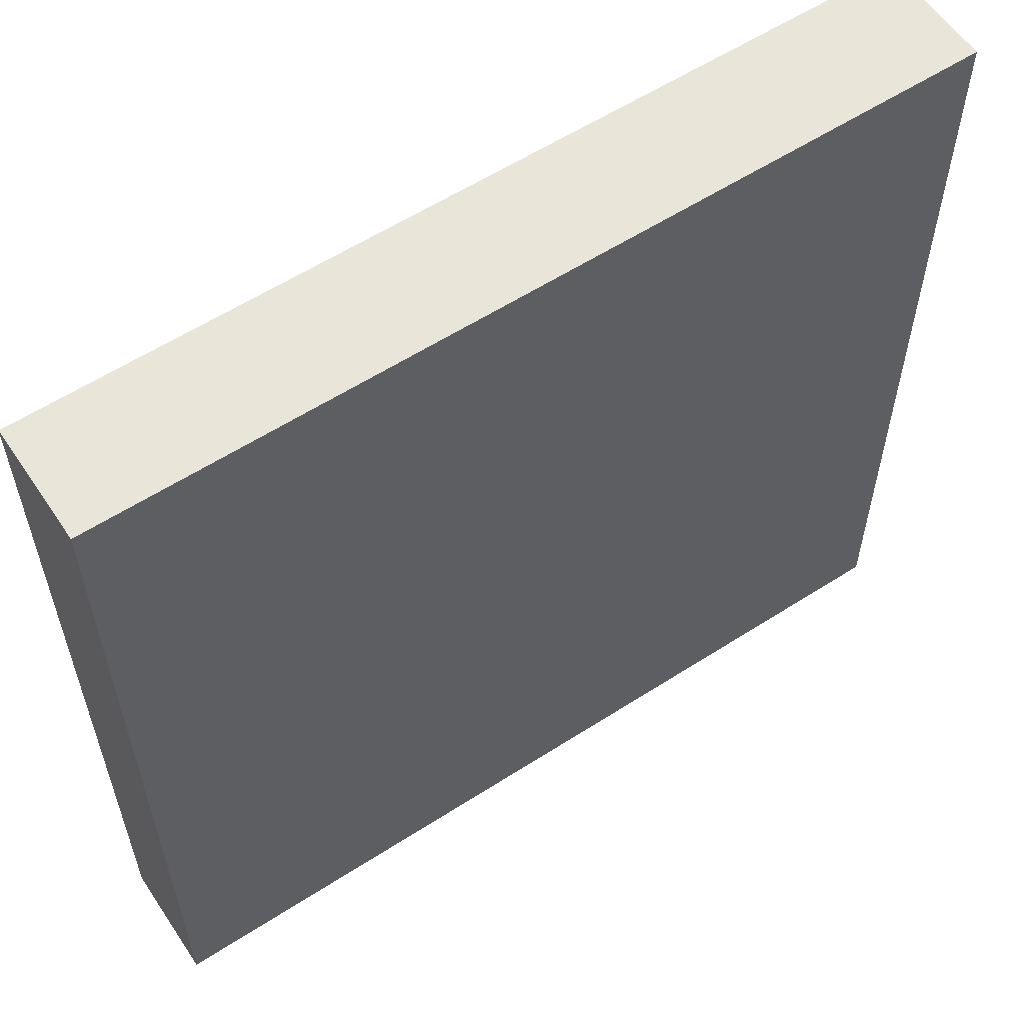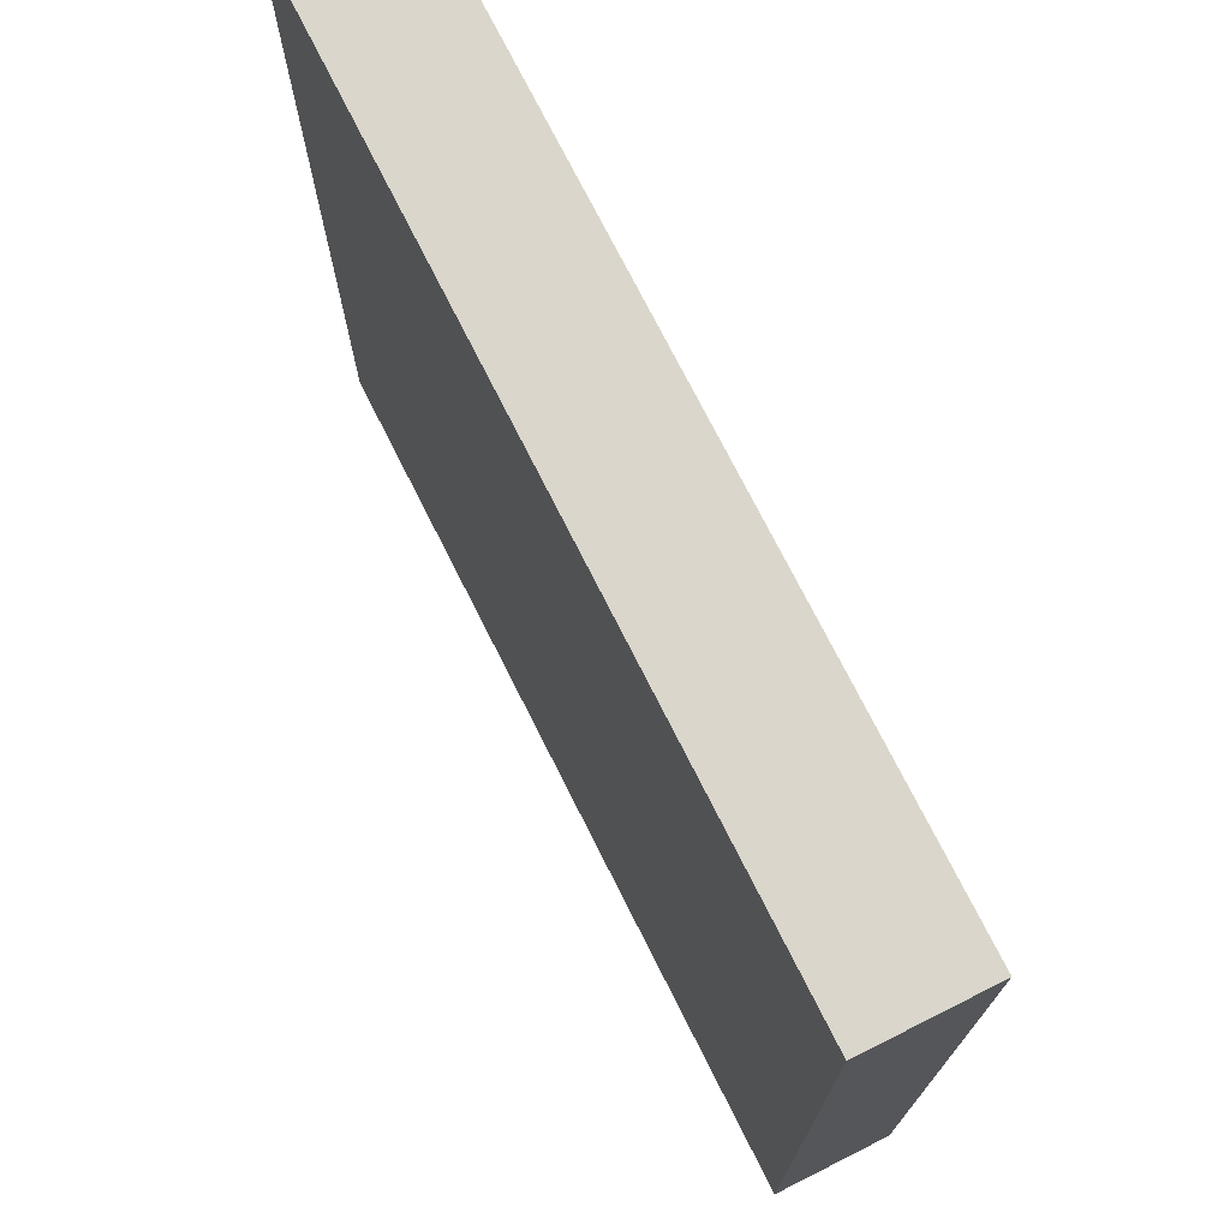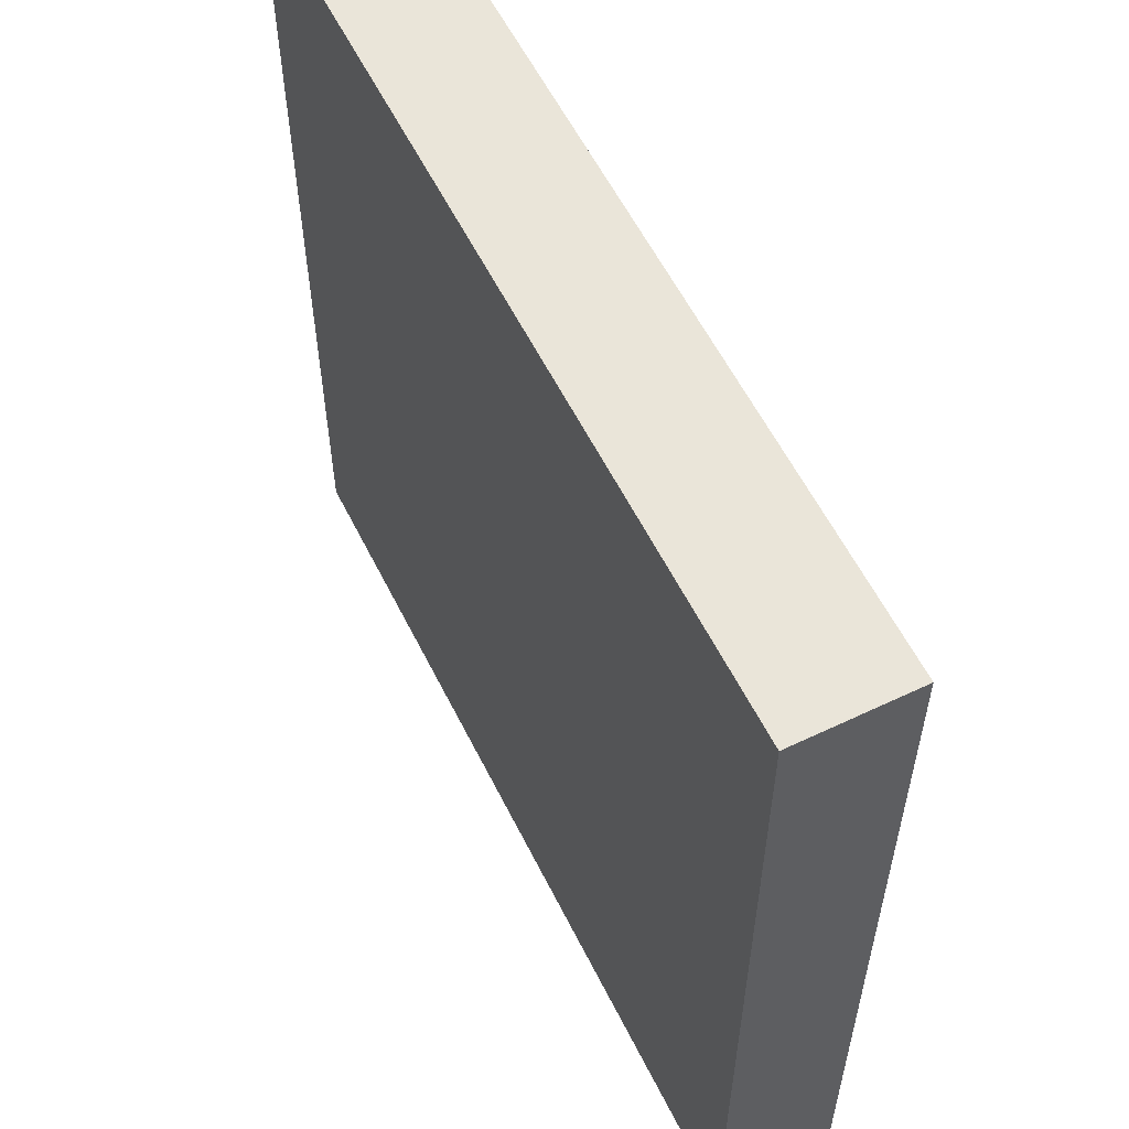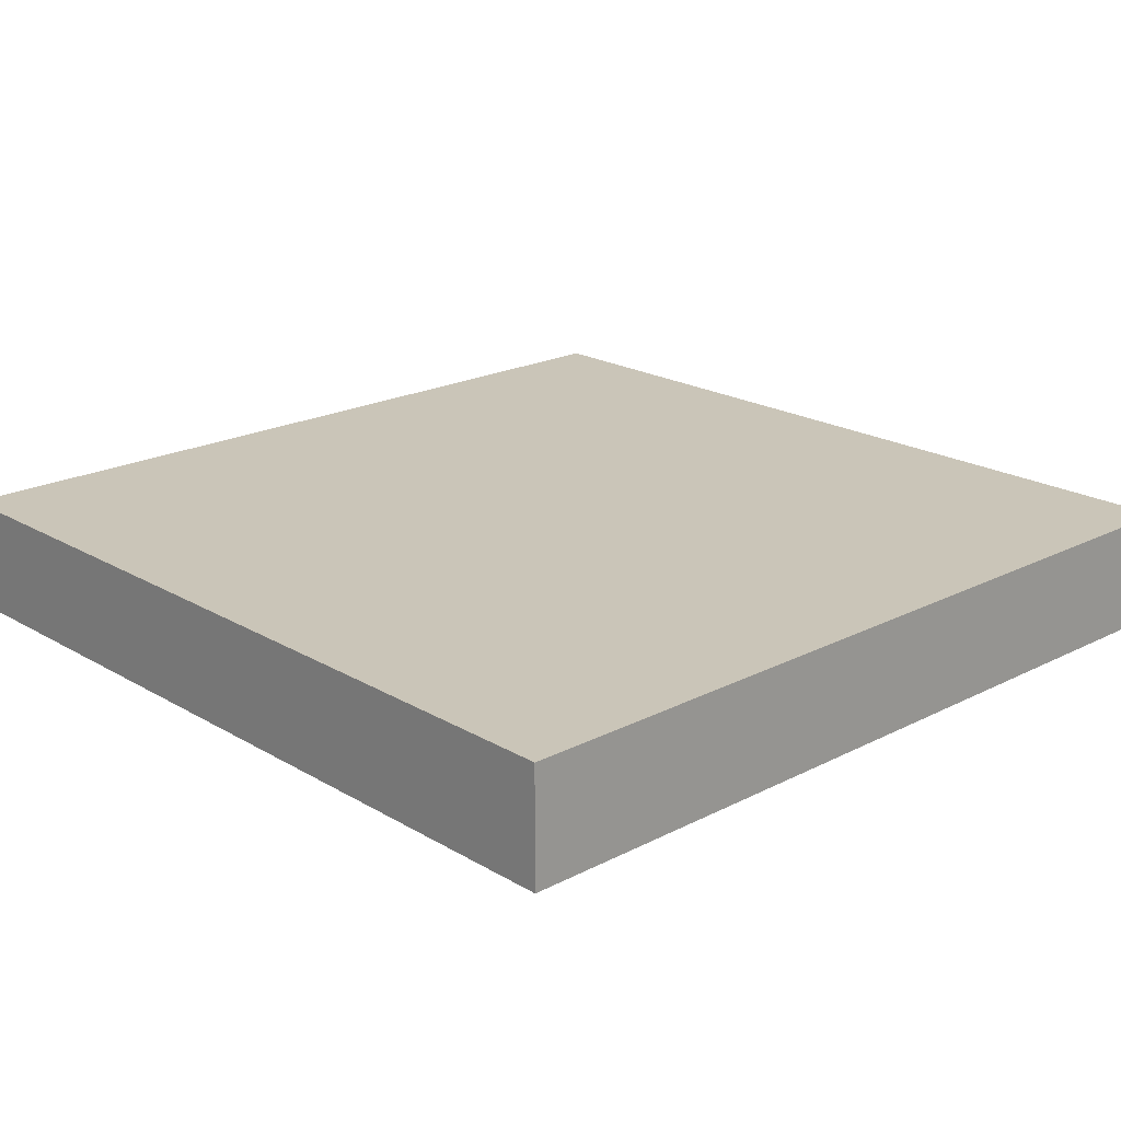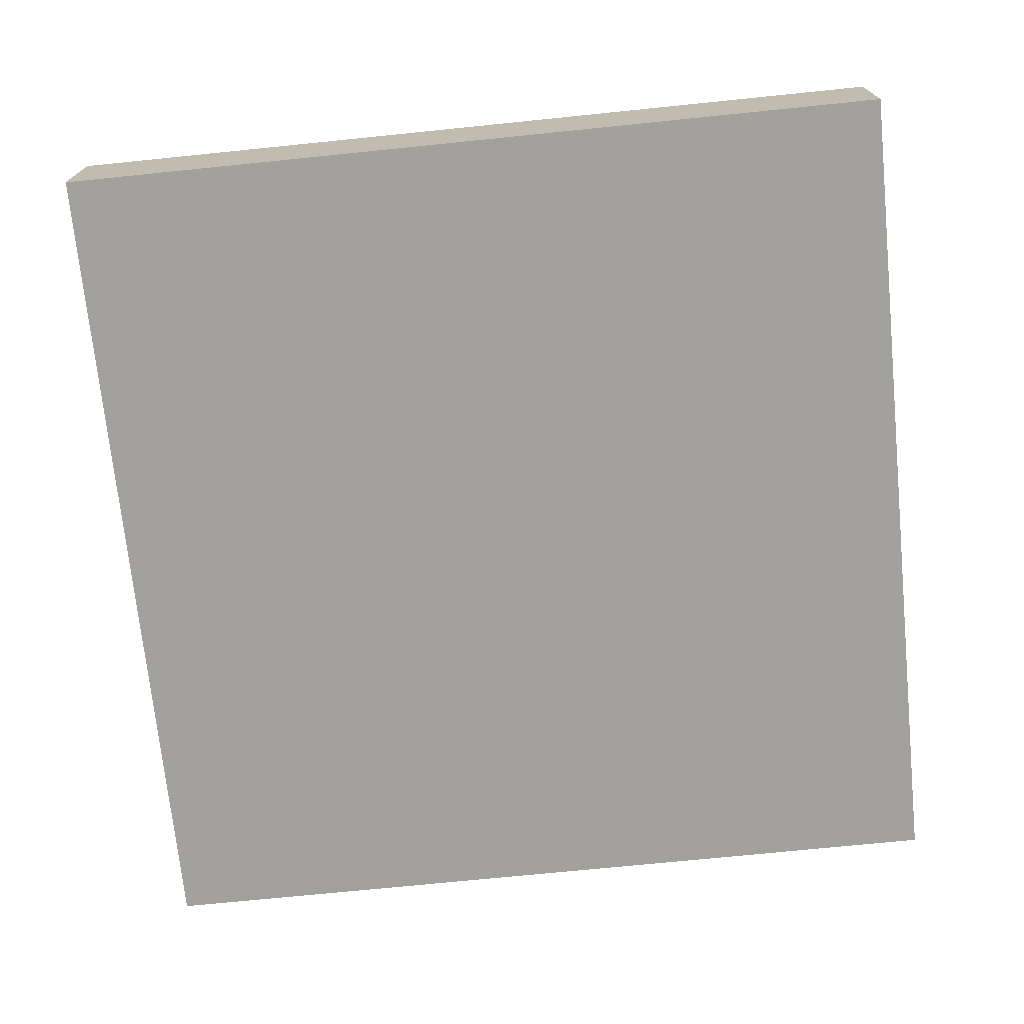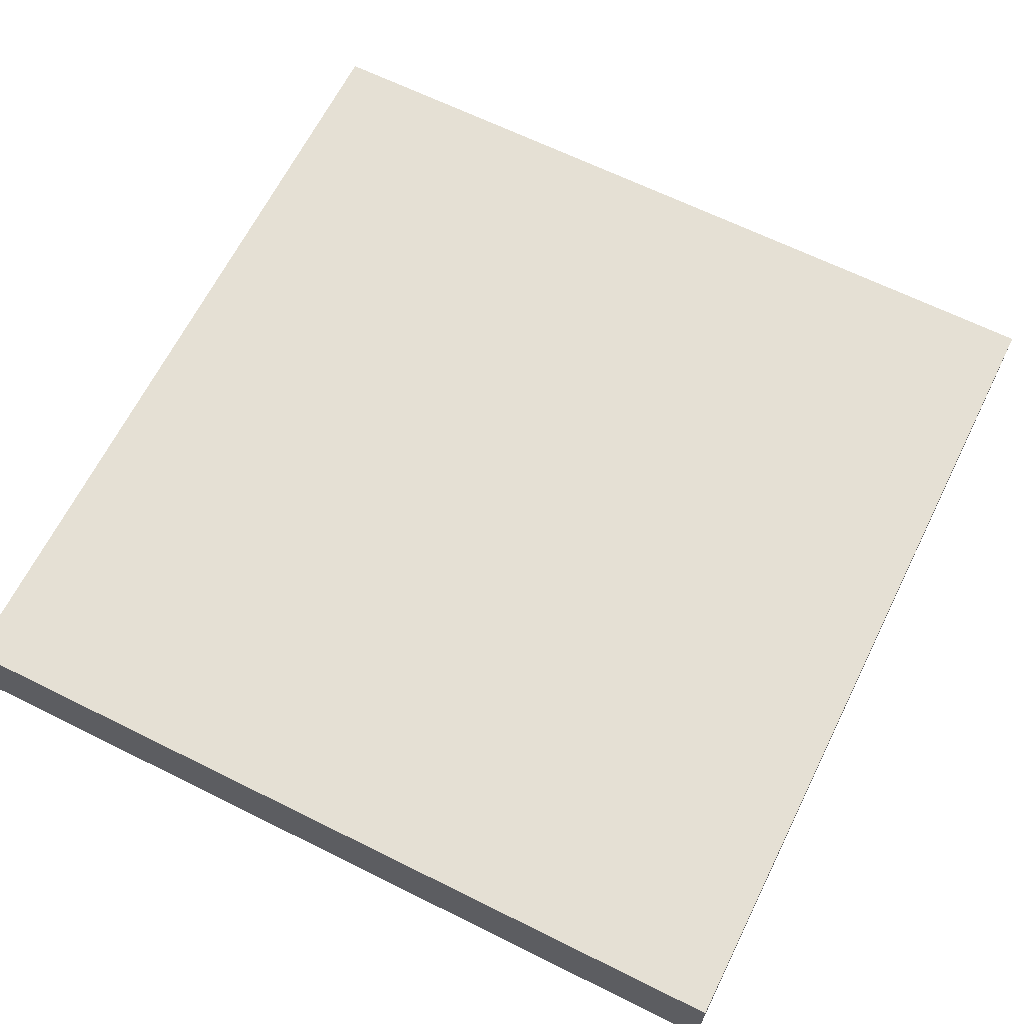
<metadata>
{"format":"obj","ext":"obj","renderer":"f3d","projection":"perspective","resolution":1024,"background":"white","views":[{"elev":58.6,"azim":-33.6,"up":"+Z"},{"elev":73.7,"azim":63.3,"up":"+Z"},{"elev":58.0,"azim":-116.3,"up":"+Z"},{"elev":20.4,"azim":136.9,"up":"+Y"},{"elev":-72.1,"azim":-174.2,"up":"+Y"},{"elev":65.4,"azim":116.5,"up":"+Y"}]}
</metadata>
<code>
o Cube
v 2.285 0.5461 -2.313
v 2.285 -0.05146 -2.313
v 2.285 0.5461 2.139
v 2.285 -0.05146 2.139
v -2.166 0.5461 -2.313
v -2.166 -0.05146 -2.313
v -2.166 0.5461 2.139
v -2.166 -0.05146 2.139
f 1 3 4 2
f 3 7 8 4
f 7 5 6 8
f 5 1 2 6
f 3 1 5 7
f 8 6 2 4

</code>
